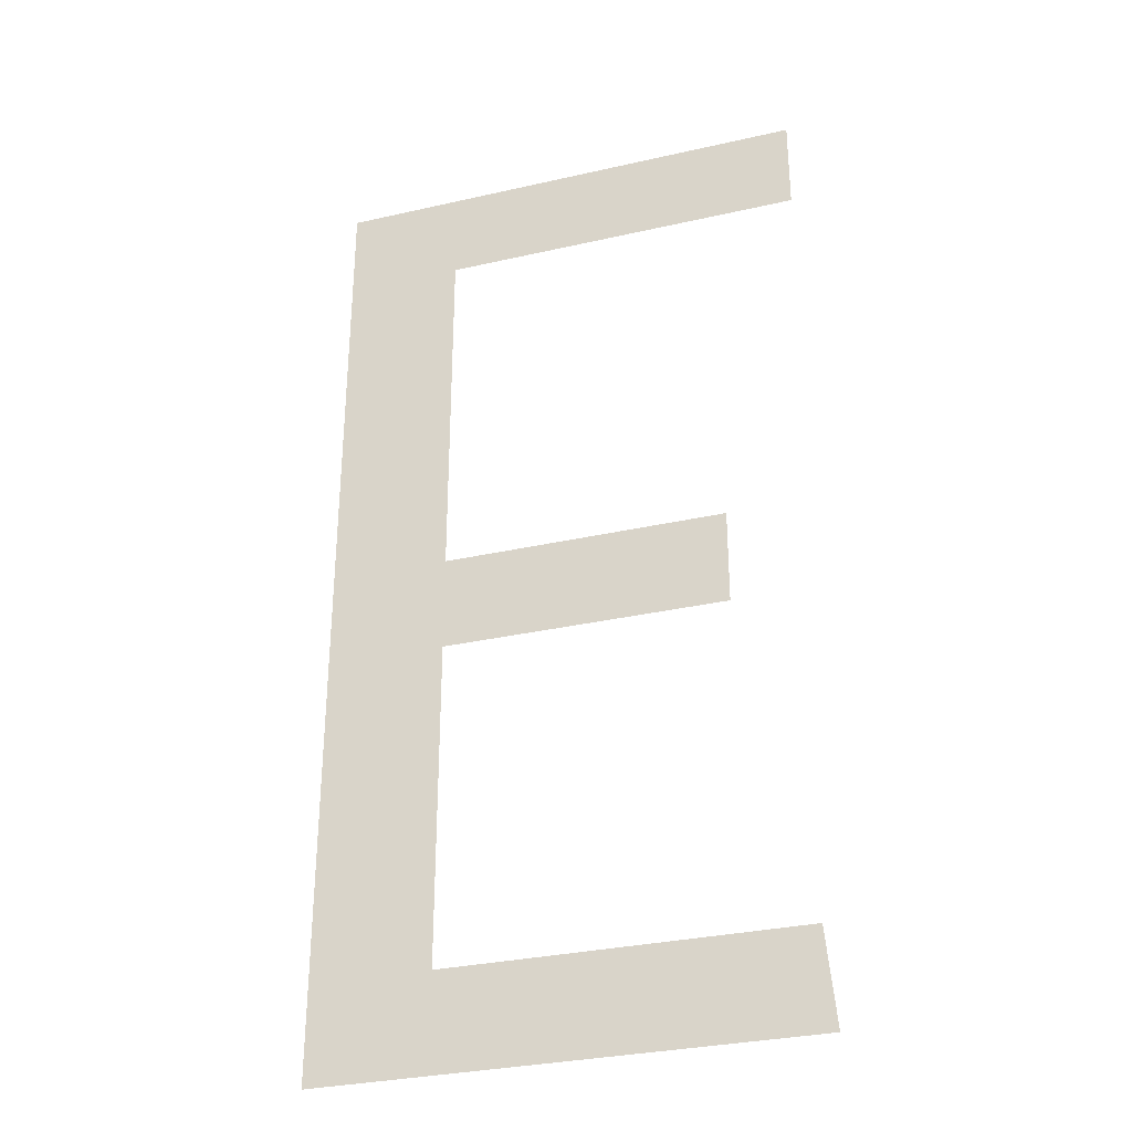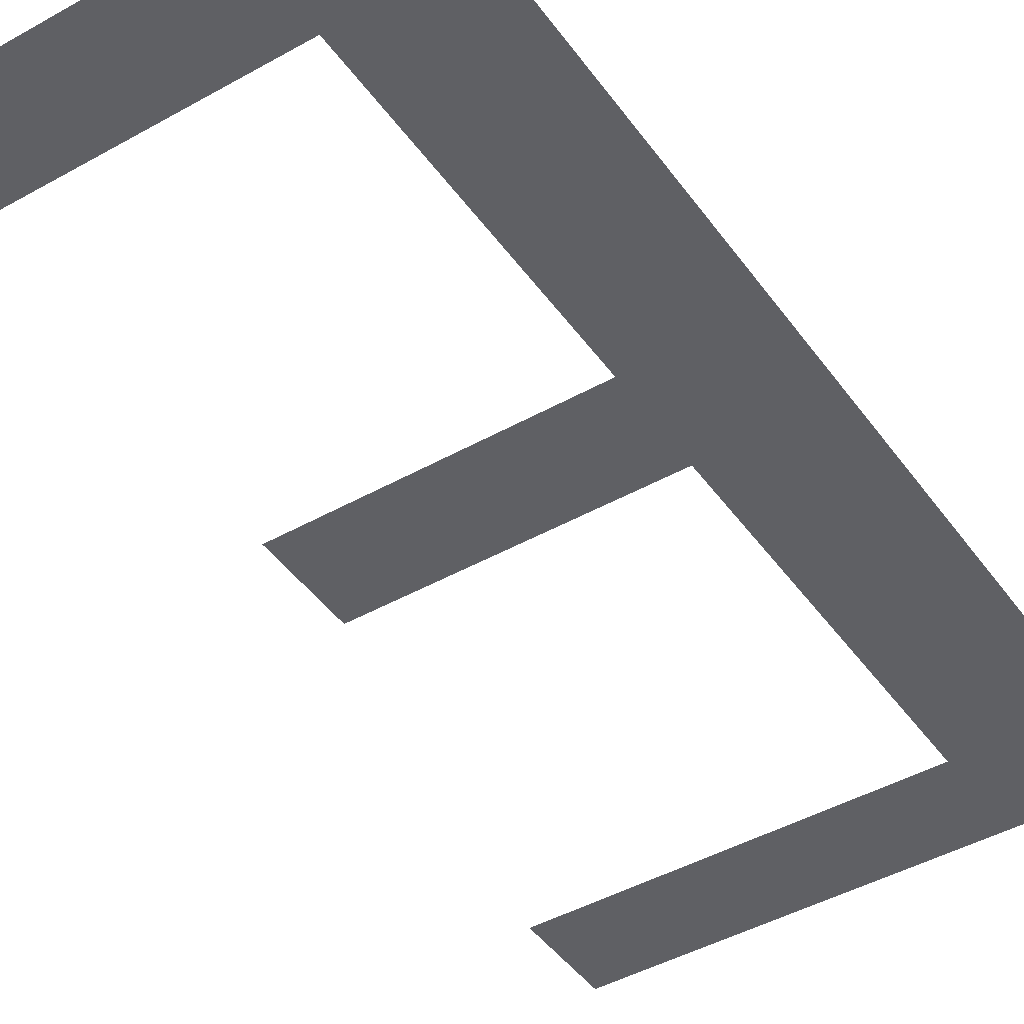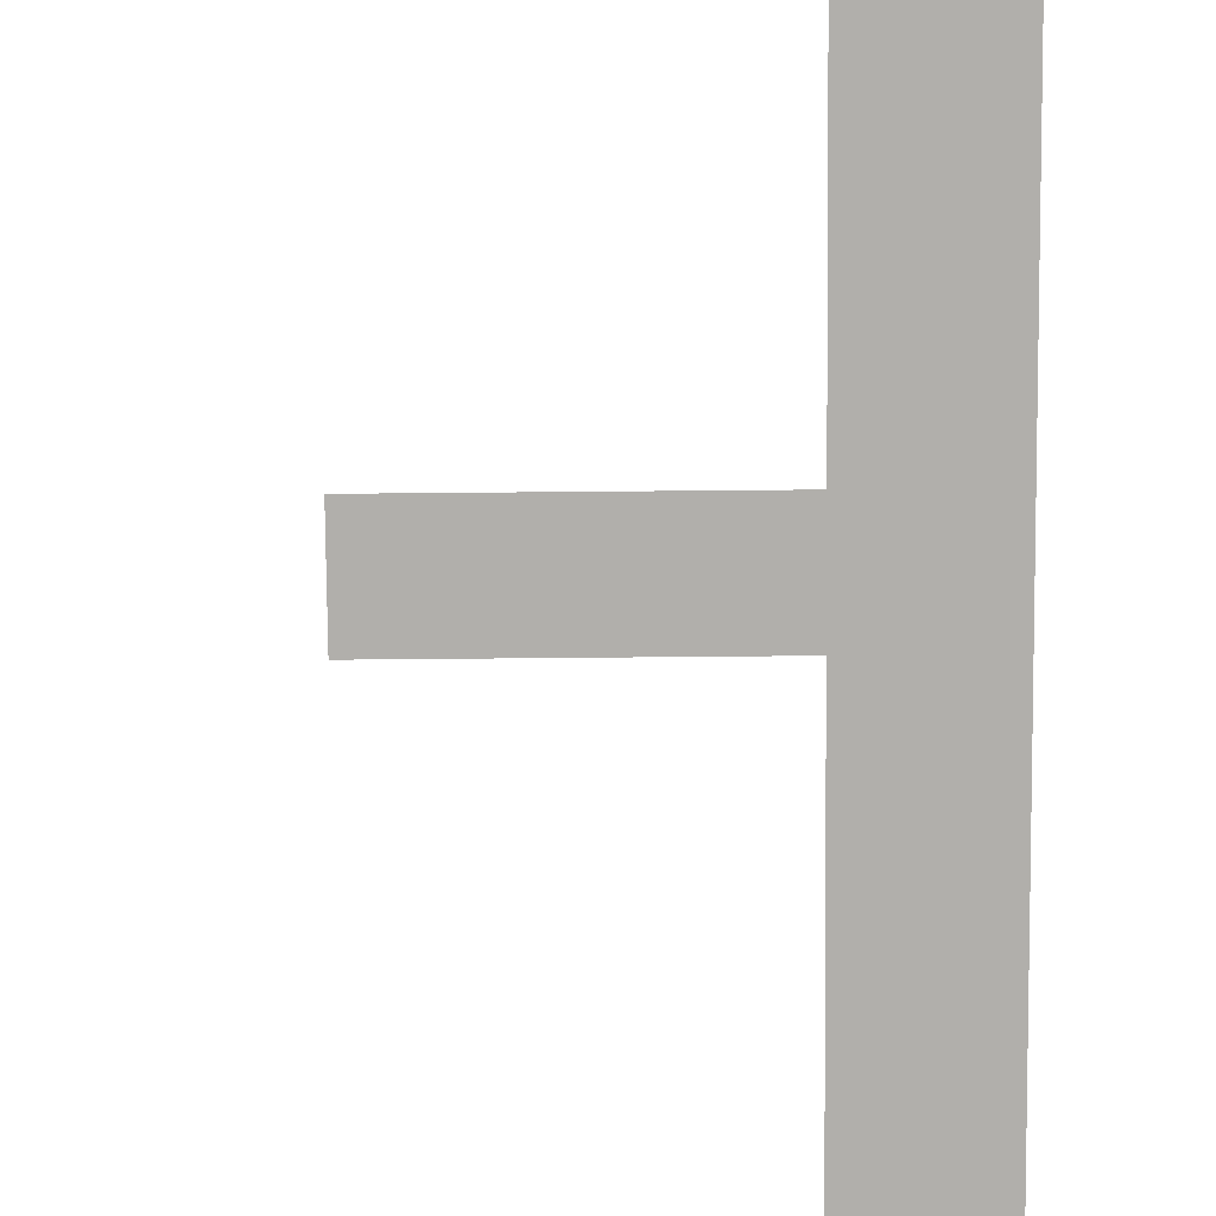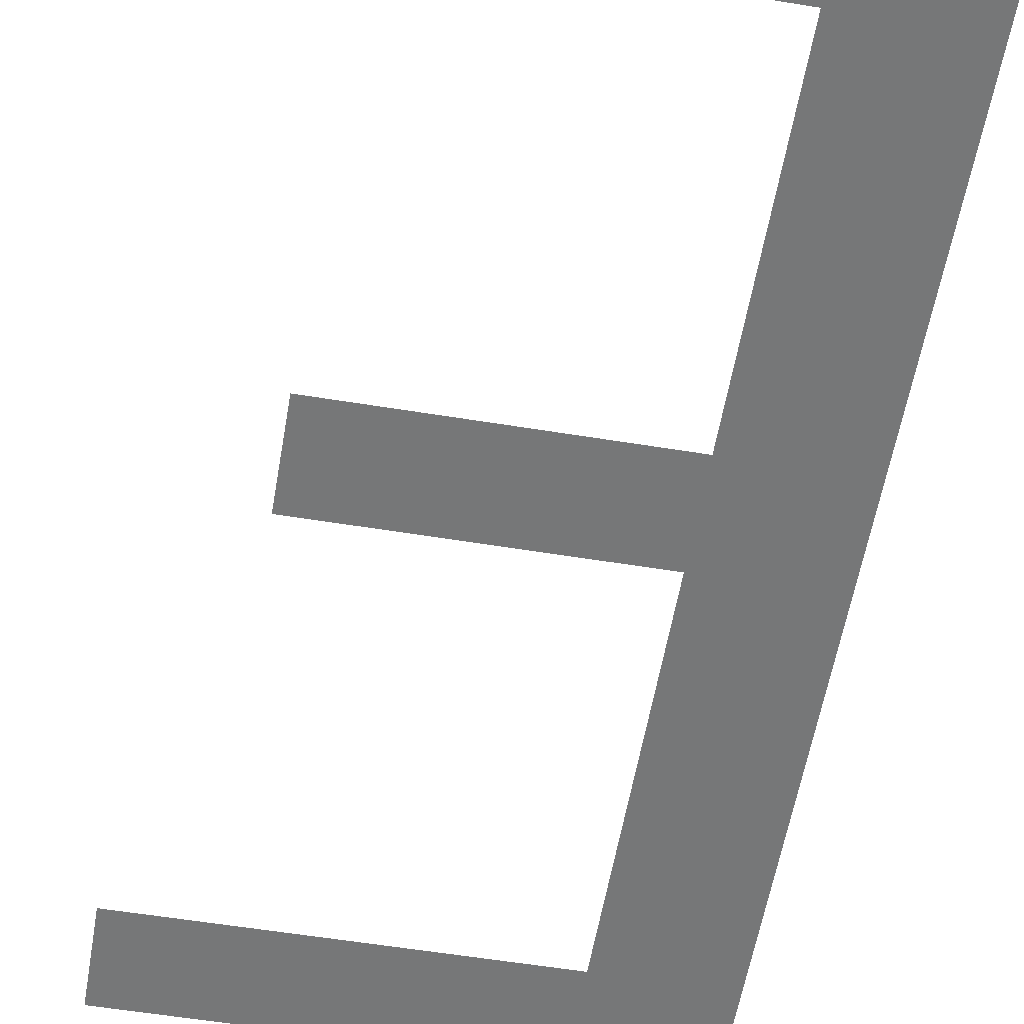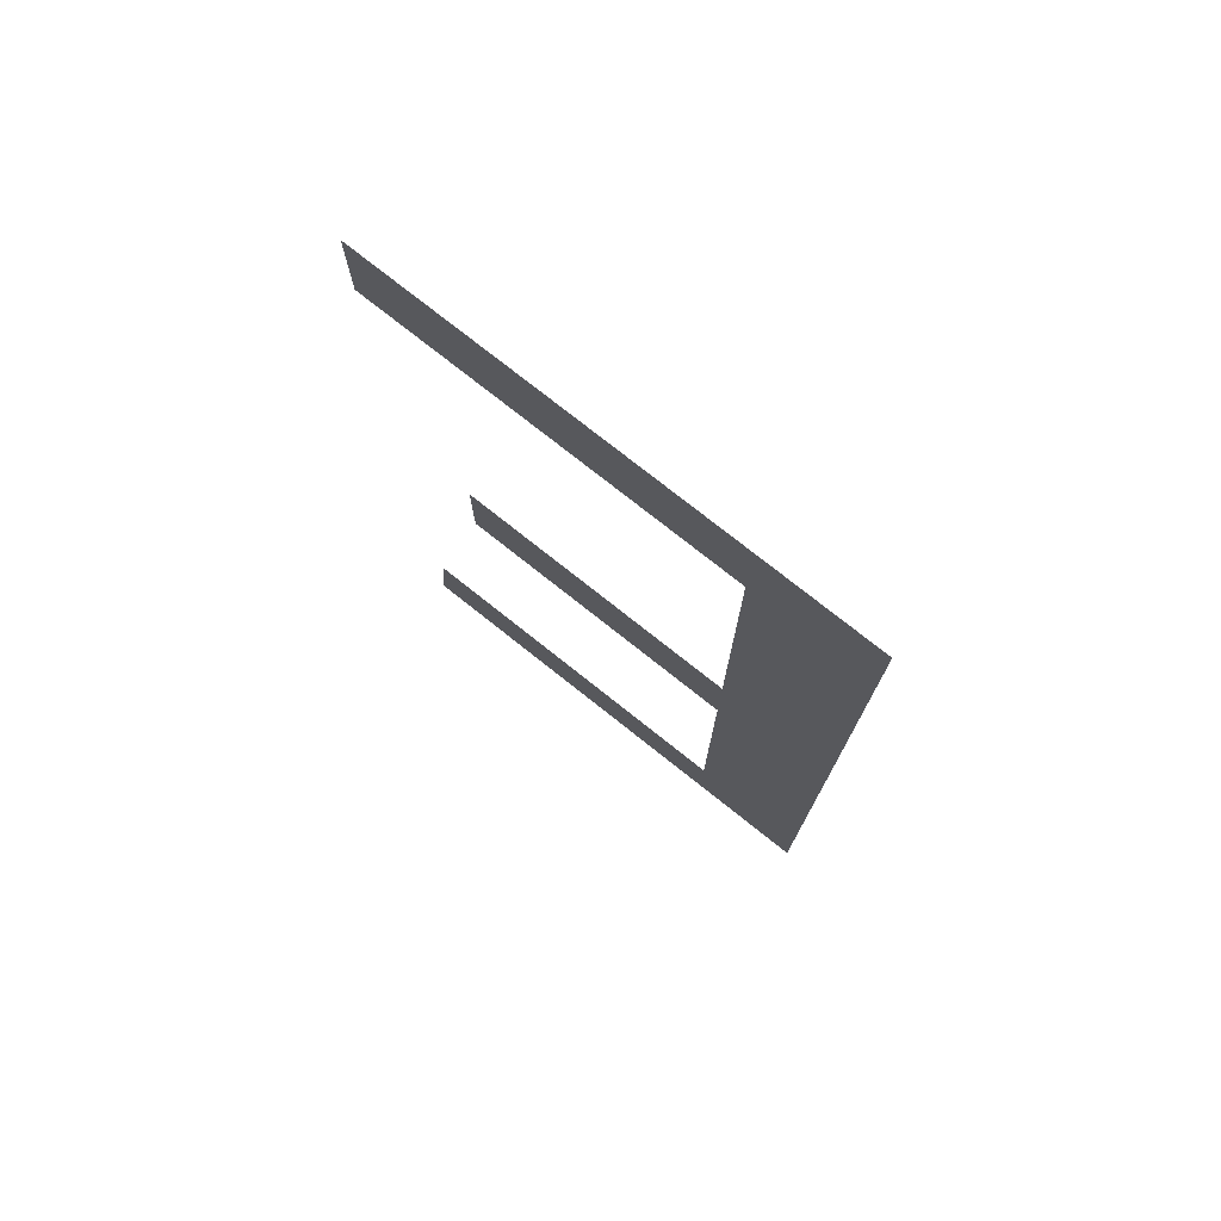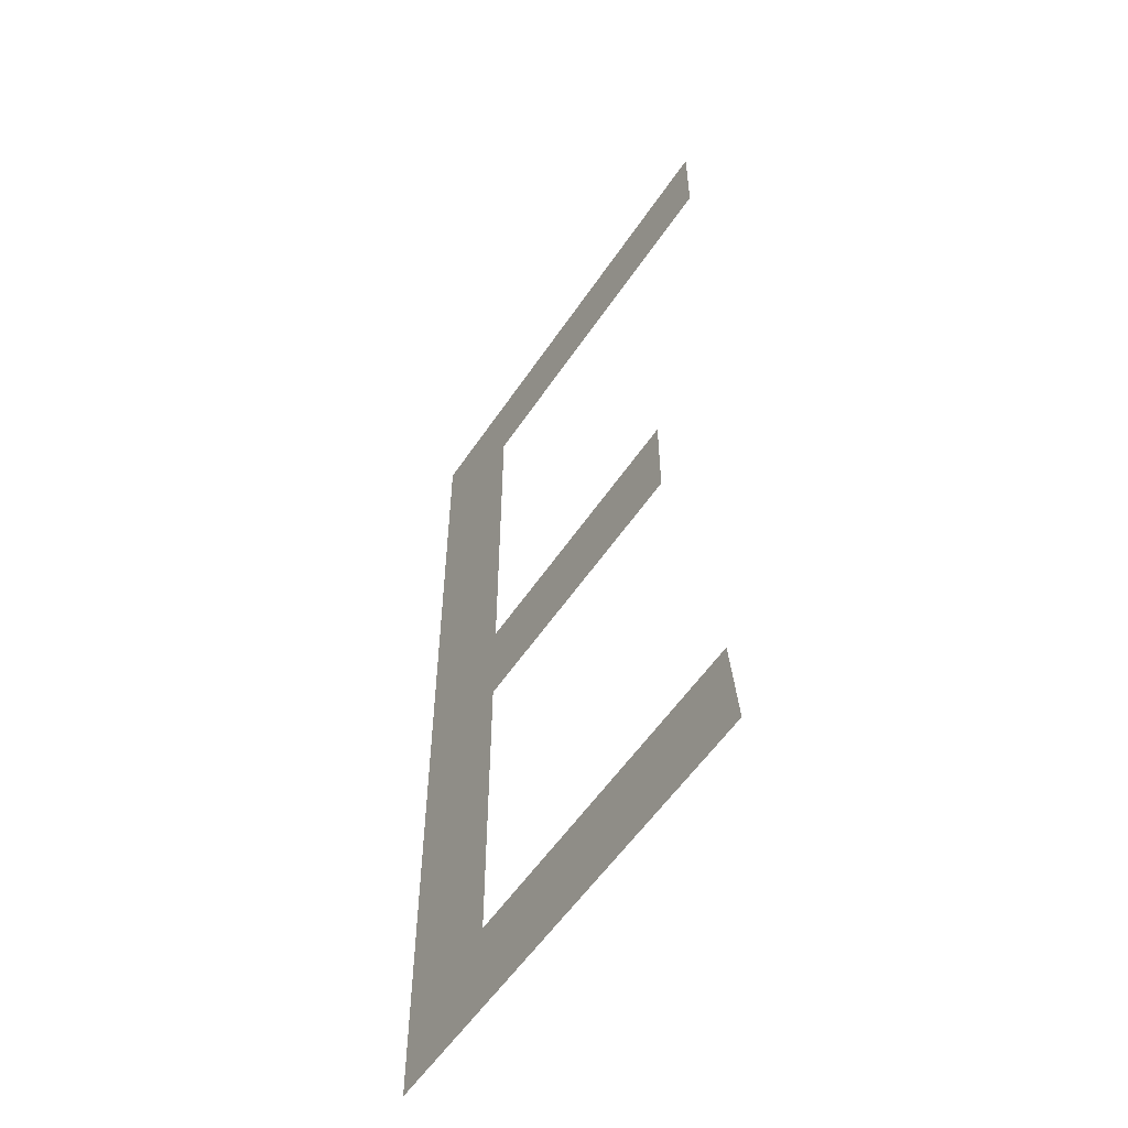
<metadata>
{"format":"obj","ext":"obj","renderer":"f3d","projection":"perspective","resolution":1024,"background":"white","views":[{"elev":-31.5,"azim":17.9,"up":"+Z"},{"elev":-44.6,"azim":-146.7,"up":"+Y"},{"elev":-78.2,"azim":-179.5,"up":"+Y"},{"elev":-57.0,"azim":170.3,"up":"+Y"},{"elev":76.5,"azim":-141.6,"up":"+Z"},{"elev":-56.0,"azim":56.6,"up":"+Z"}]}
</metadata>
<code>
o Text_Text.003
v -0.1316 -0 0.000812
v -0.05816 0 -0.5478
v -0.1316 0 -0.6074
v 0.1648 0 -0.6074
v 0.1593 0 -0.5478
v -0.05816 0 -0.3451
v -0.05816 0 -0.2854
v 0.118 0 -0.3451
v 0.118 0 -0.2854
v -0.05816 0 -0.05882
v 0.1694 0 -0.05882
v 0.1694 -0 0.000812
f 1 2 3
f 2 4 3
f 2 5 4
f 1 6 2
f 1 7 6
f 7 8 6
f 7 9 8
f 1 10 7
f 1 11 10
f 1 12 11

</code>
